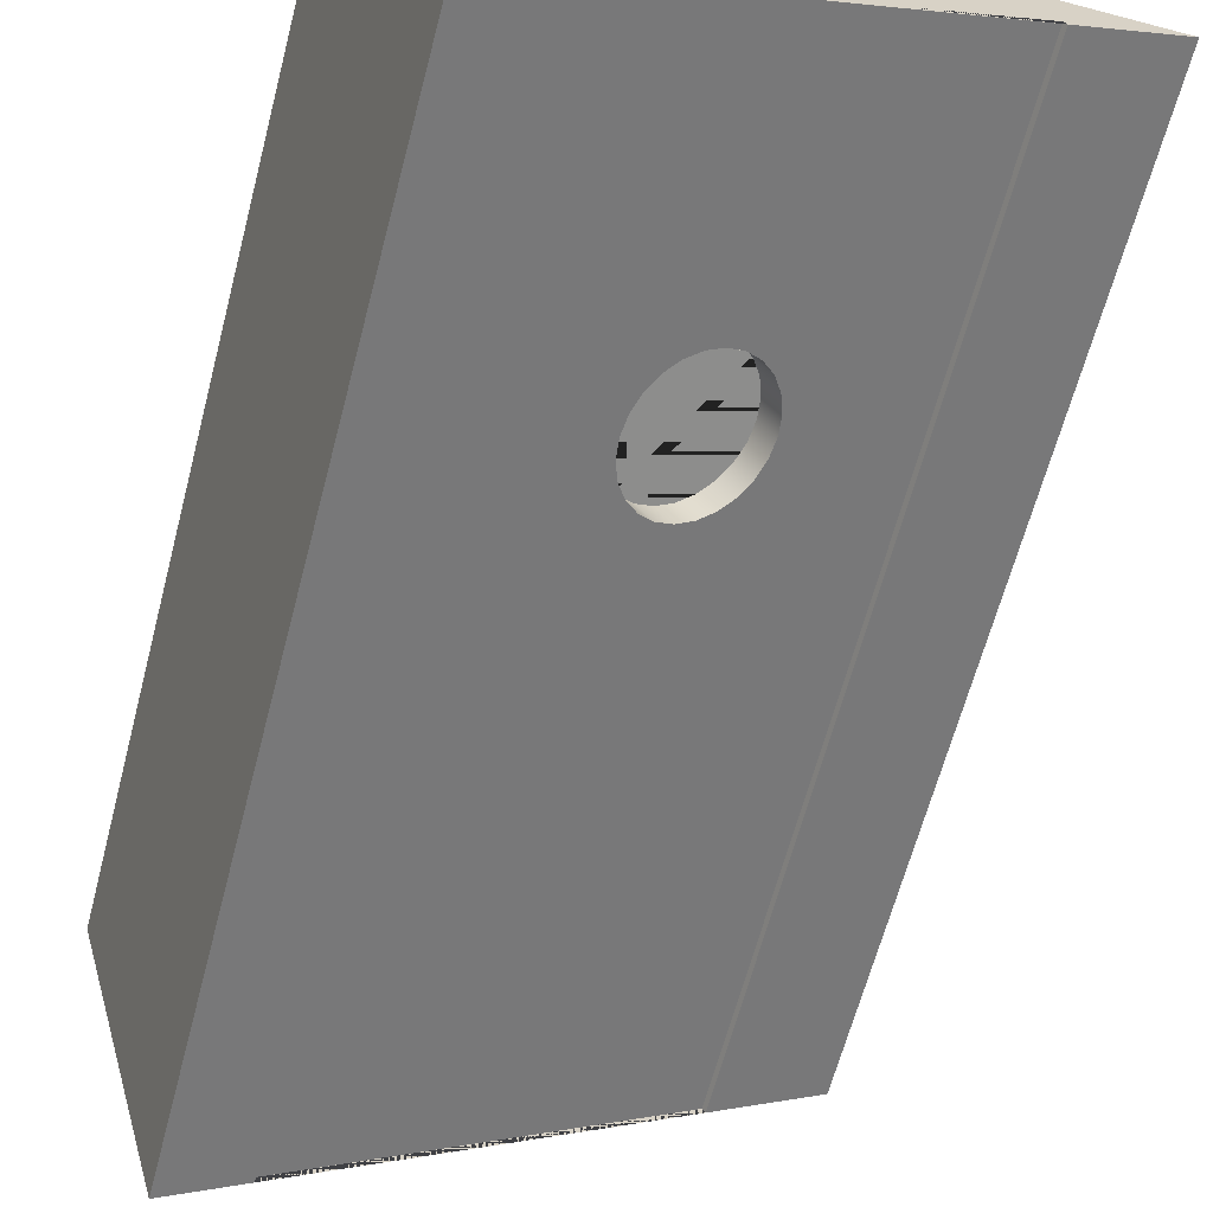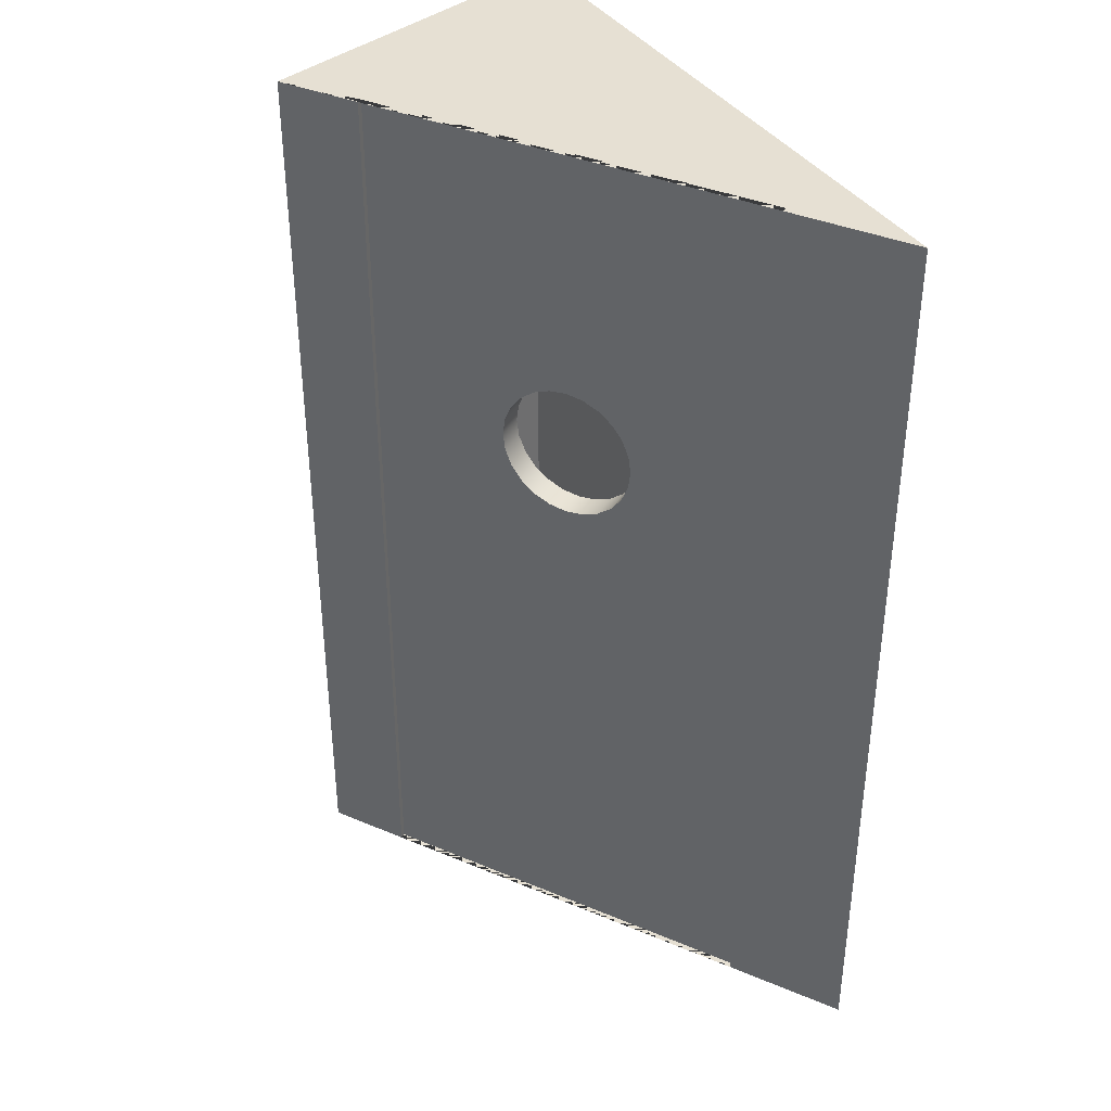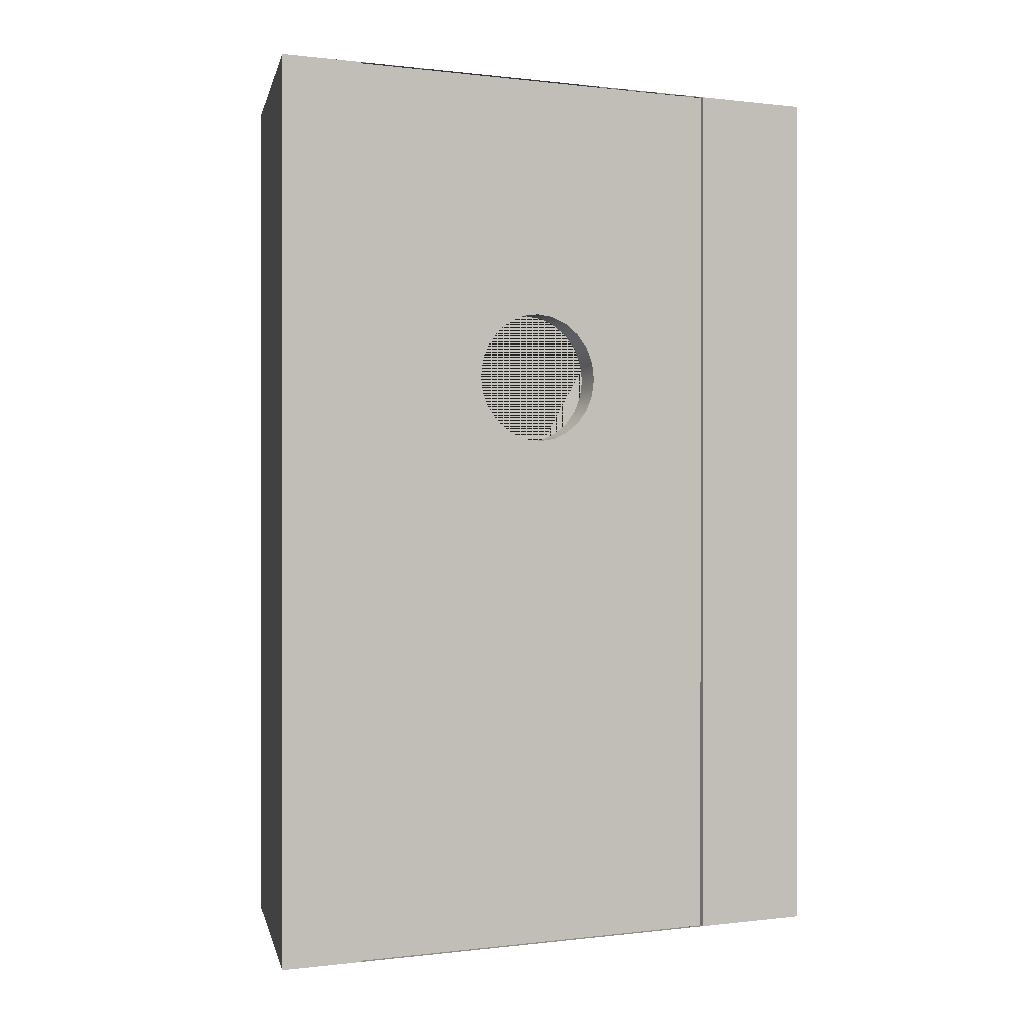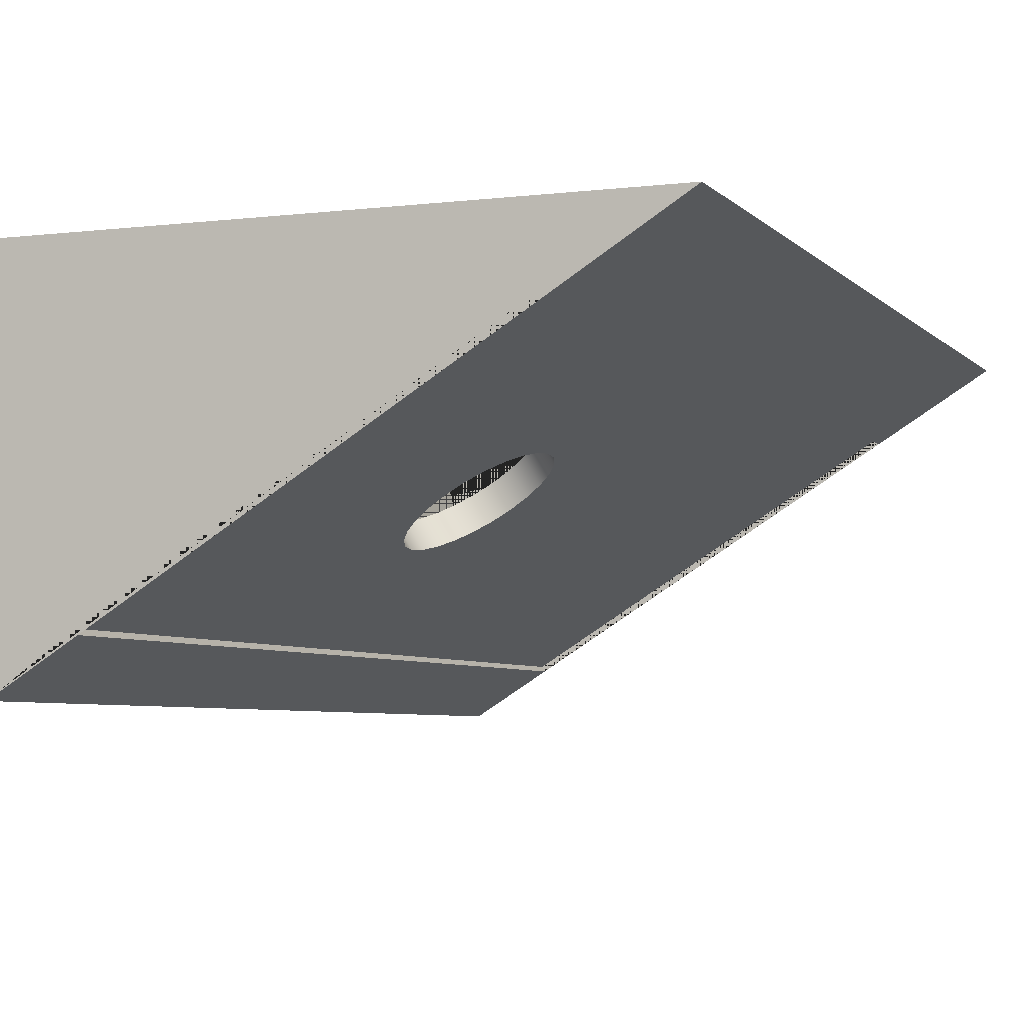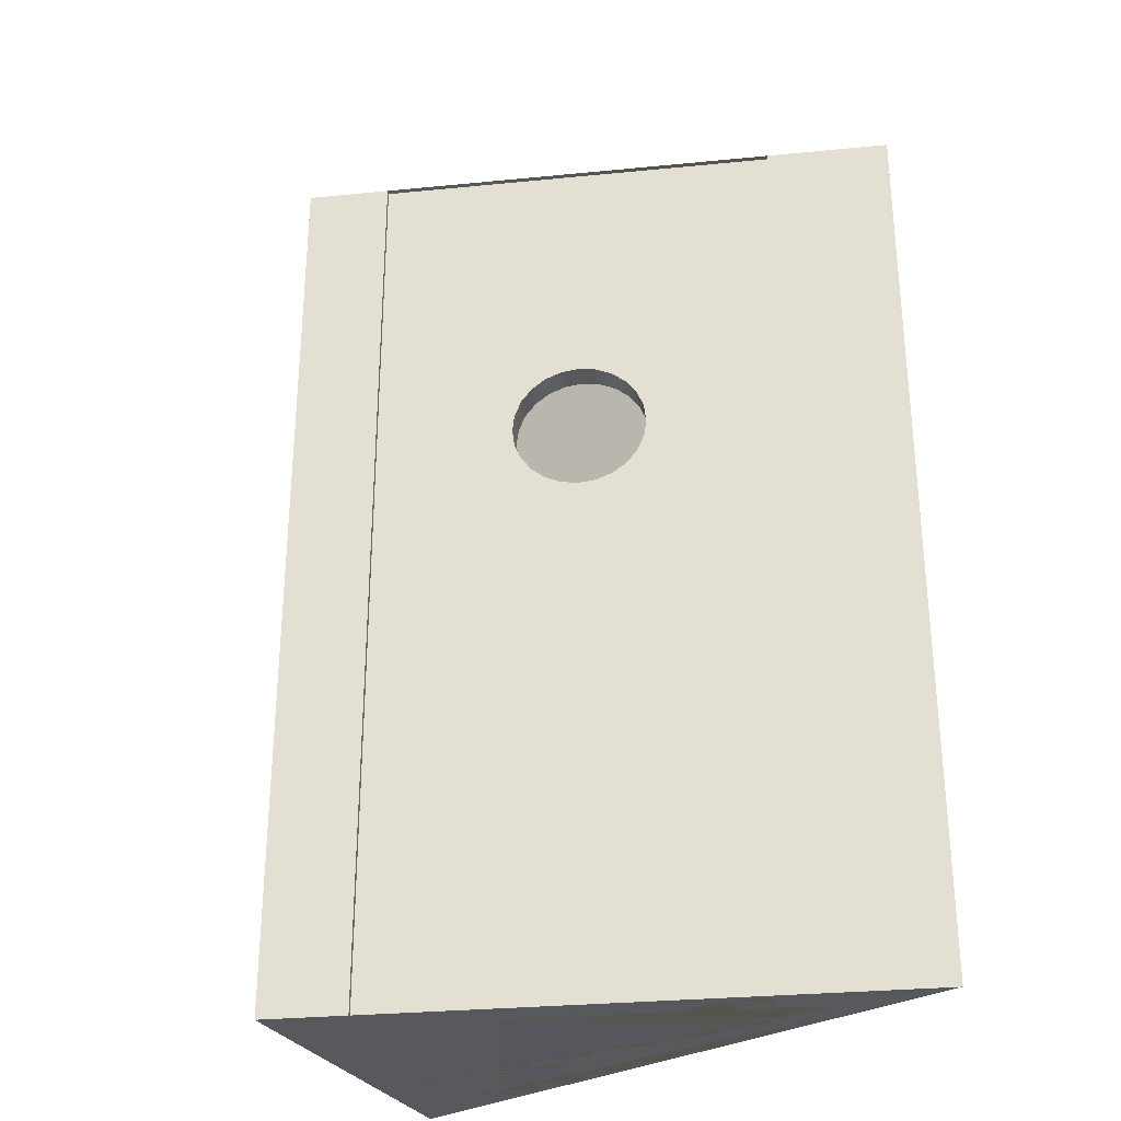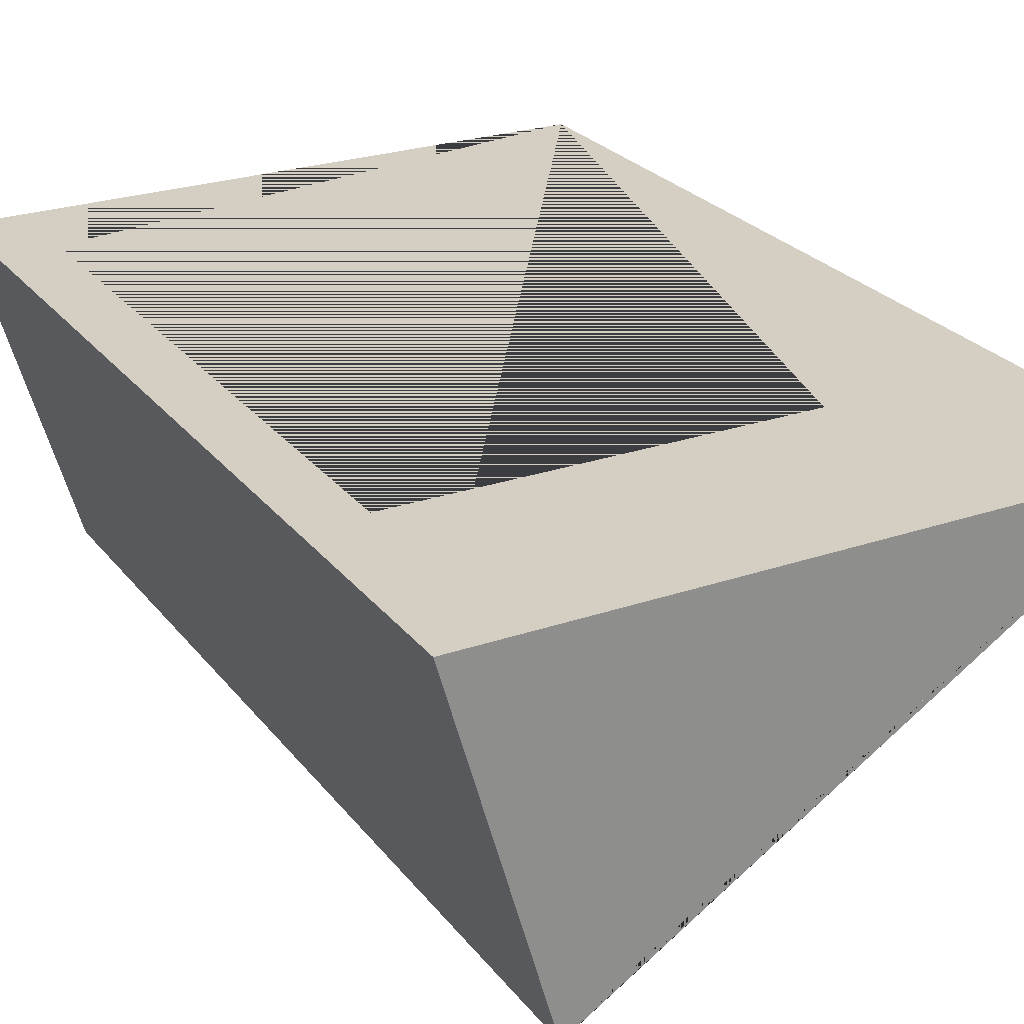
<metadata>
{"format":"obj","ext":"obj","renderer":"f3d","projection":"perspective","resolution":1024,"background":"white","views":[{"elev":-64.5,"azim":165.2,"up":"+Z"},{"elev":38.3,"azim":-119.9,"up":"+Y"},{"elev":0.1,"azim":-174.5,"up":"+Y"},{"elev":-5.1,"azim":-158.7,"up":"+Z"},{"elev":-29.6,"azim":-139.8,"up":"+Y"},{"elev":25.6,"azim":151.1,"up":"+Z"}]}
</metadata>
<code>
g Mesh1 Group1 Model
v -86.3 -40.48 -20
v -77.58 -40.48 -20
v -86.3 -40.48 -14.55
f 1 2 3
v -86.3 -180.5 -20
v -77.58 -180.5 -20
f 4 5 2 1
v -121.6 -180.5 6.768e-14
v -100.8 -180.5 -13.04
v -100.2 -180.5 -12.13
v -32.07 -180.5 -54.72
v -32.64 -180.5 -55.62
v -18.48 -180.5 -64.46
v 0 -180.5 2.073e-15
v -11.3 -180.5 5.093e-14
v -11.3 -180.5 -6.393
v -8.483 -180.5 -6.393
v -11.3 -180.5 -16.23
v -11.3 -180.5 -20
v -12.39 -180.5 -20
v -22.29 -180.5 -54.55
v -86.3 -180.5 -14.55
v -99.35 -180.5 -6.393
v -86.3 -180.5 -6.393
v -86.3 -180.5 5.118e-14
f 6 7 8 9 10 11 12 13 14 15 16 17 18 19 5 4 20 21 22 23
v -121.6 0 6.768e-14
v -100.8 0 -13.04
f 24 25 7 6
v -18.48 0 -64.46
v -32.64 0 -55.62
v -32.07 0 -54.72
v -100.2 0 -12.13
v 0 0 2.073e-15
f 26 27 28 29 25 24 30
f 11 10 27 26
f 9 28 27 10
v -56.68 -68.74 -39.34
f 9 31 28
v -58.47 -71.5 -38.22
f 31 9 32
v -60.8 -73.61 -36.76
f 32 9 33
v -63.53 -74.94 -35.06
f 33 9 34
v -66.44 -75.39 -33.24
f 34 9 35
v -69.36 -74.94 -31.41
f 9 36 35
v -72.08 -73.61 -29.71
f 9 37 36
v -74.42 -71.5 -28.25
f 9 38 37
v -76.21 -68.74 -27.13
f 9 39 38
f 8 39 9
v -77.34 -65.54 -26.43
f 39 8 40
f 40 8 29
f 29 8 7 25
v -77.72 -62.09 -26.19
f 40 29 41
v -77.34 -58.65 -26.43
f 41 29 42
v -76.21 -55.44 -27.13
f 42 29 43
v -74.42 -52.69 -28.25
f 43 29 44
v -72.08 -50.58 -29.71
f 44 29 45
v -69.36 -49.25 -31.41
f 45 29 46
v -66.44 -48.79 -33.24
f 46 29 47
f 28 47 29
v -63.53 -49.25 -35.06
f 28 48 47
v -60.8 -50.58 -36.76
f 28 49 48
v -58.47 -52.69 -38.22
f 28 50 49
v -56.68 -55.44 -39.34
f 28 51 50
v -55.55 -58.65 -40.04
f 28 52 51
v -55.17 -62.09 -40.28
f 28 53 52
v -55.55 -65.54 -40.04
f 28 54 53
f 28 31 54
v -53.85 -68.74 -34.82
v -52.73 -65.54 -35.53
f 54 31 55 56
v -55.65 -71.5 -33.7
f 31 32 57 55
v -57.98 -73.61 -32.24
f 32 33 58 57
v -60.7 -74.94 -30.54
f 33 34 59 58
v -63.62 -75.39 -28.72
f 34 35 60 59
v -66.54 -74.94 -26.9
f 35 36 61 60
v -69.26 -73.61 -25.2
f 36 37 62 61
v -71.6 -71.5 -23.74
f 37 38 63 62
v -73.39 -68.74 -22.62
f 38 39 64 63
v -74.52 -65.54 -21.91
f 39 40 65 64
v -74.9 -62.09 -21.67
f 40 41 66 65
v -74.52 -58.65 -21.91
f 41 42 67 66
v -73.39 -55.44 -22.62
f 42 43 68 67
v -71.6 -52.69 -23.74
f 43 44 69 68
v -69.26 -50.58 -25.2
f 44 45 70 69
v -66.54 -49.25 -26.9
f 45 46 71 70
v -63.62 -48.79 -28.72
f 46 47 72 71
v -60.7 -49.25 -30.54
f 47 48 73 72
v -57.98 -50.58 -32.24
f 48 49 74 73
v -55.65 -52.69 -33.7
f 49 50 75 74
v -53.85 -55.44 -34.82
f 50 51 76 75
v -52.73 -58.65 -35.53
f 51 52 77 76
v -52.34 -62.09 -35.77
f 52 53 78 77
f 53 54 56 78
v -22.29 -11.27 -54.55
f 56 79 78
f 55 79 56
f 5 79 55
f 79 5 19
v -12.39 -40.48 -20
v -11.3 -40.48 -16.23
v -8.483 -11.27 -6.393
f 19 18 80 81 16 15 82 79
v -11.3 -40.48 -20
f 83 80 18 17
f 83 81 80
f 17 16 81 83
v -11.3 -40.48 -6.393
v -86.3 -40.48 -6.393
v -99.35 -11.27 -6.393
f 15 14 84 85 22 21 86 82
v -11.3 -40.48 7.602e-15
f 87 84 14 13
v -86.3 -40.48 5.118e-14
f 88 85 84 87
f 23 22 85 88
f 6 23 88 87 13 12 30 24
f 26 30 12 11
f 21 3 86
f 3 21 20
f 1 3 20 4
f 86 3 79
f 2 79 3
f 72 79 2
f 73 79 72
f 74 79 73
f 75 79 74
f 76 79 75
f 77 79 76
f 78 79 77
f 2 71 72
f 2 70 71
f 2 69 70
f 2 68 69
f 2 67 68
f 2 66 67
f 2 65 66
f 5 65 2
f 65 5 64
f 64 5 63
f 63 5 62
f 62 5 61
f 61 5 60
f 5 59 60
f 5 58 59
f 5 57 58
f 5 55 57
f 79 82 86

</code>
